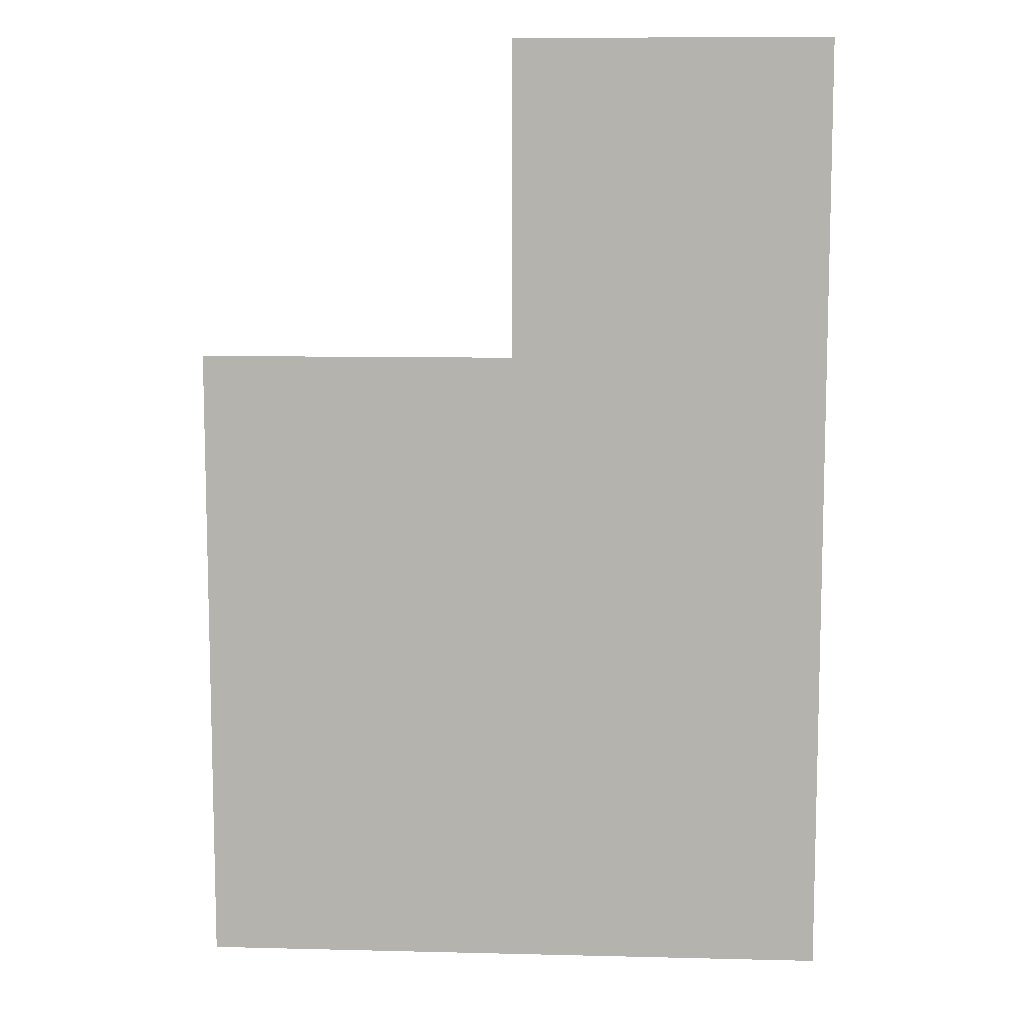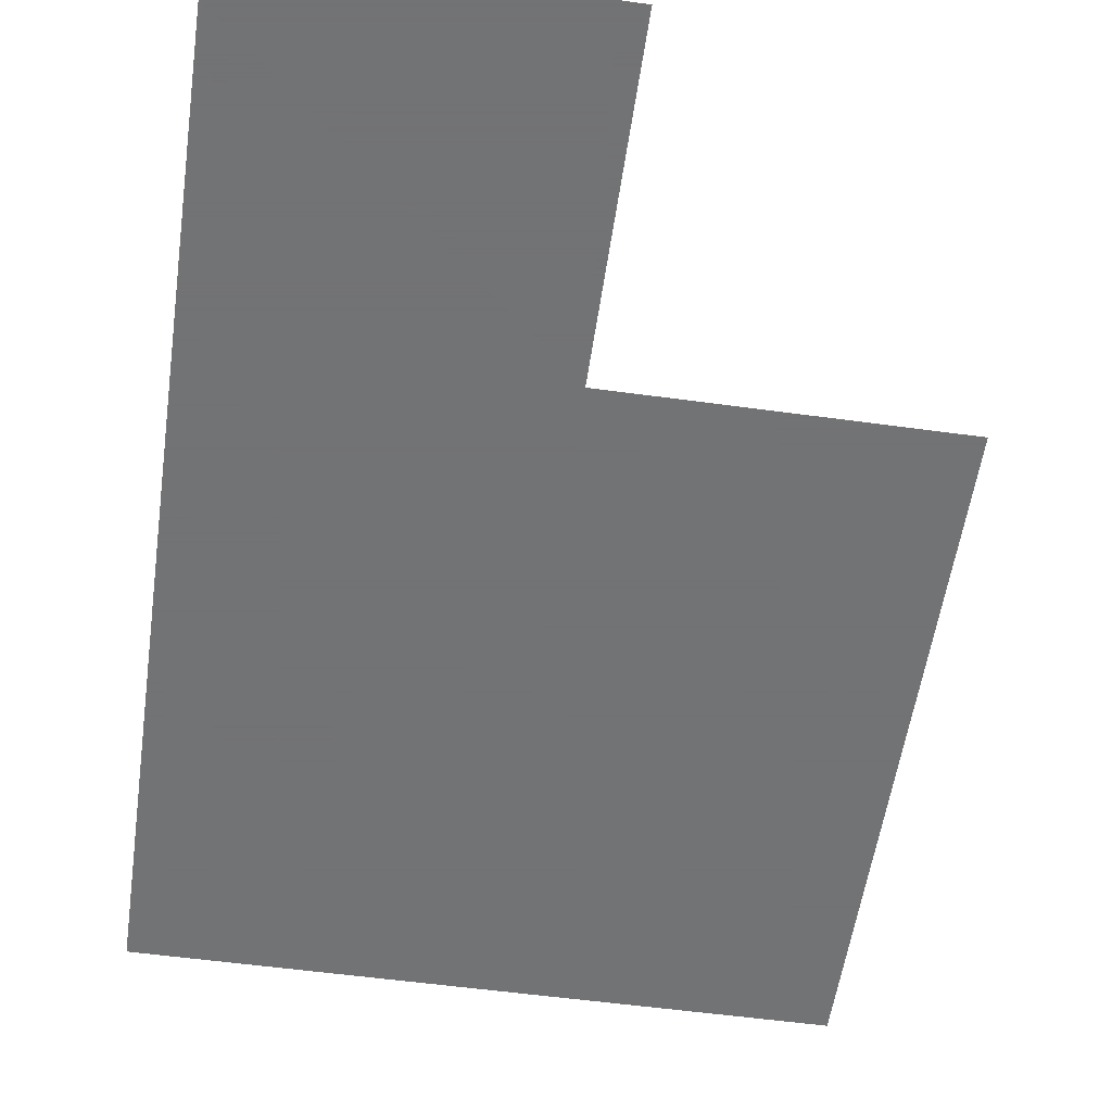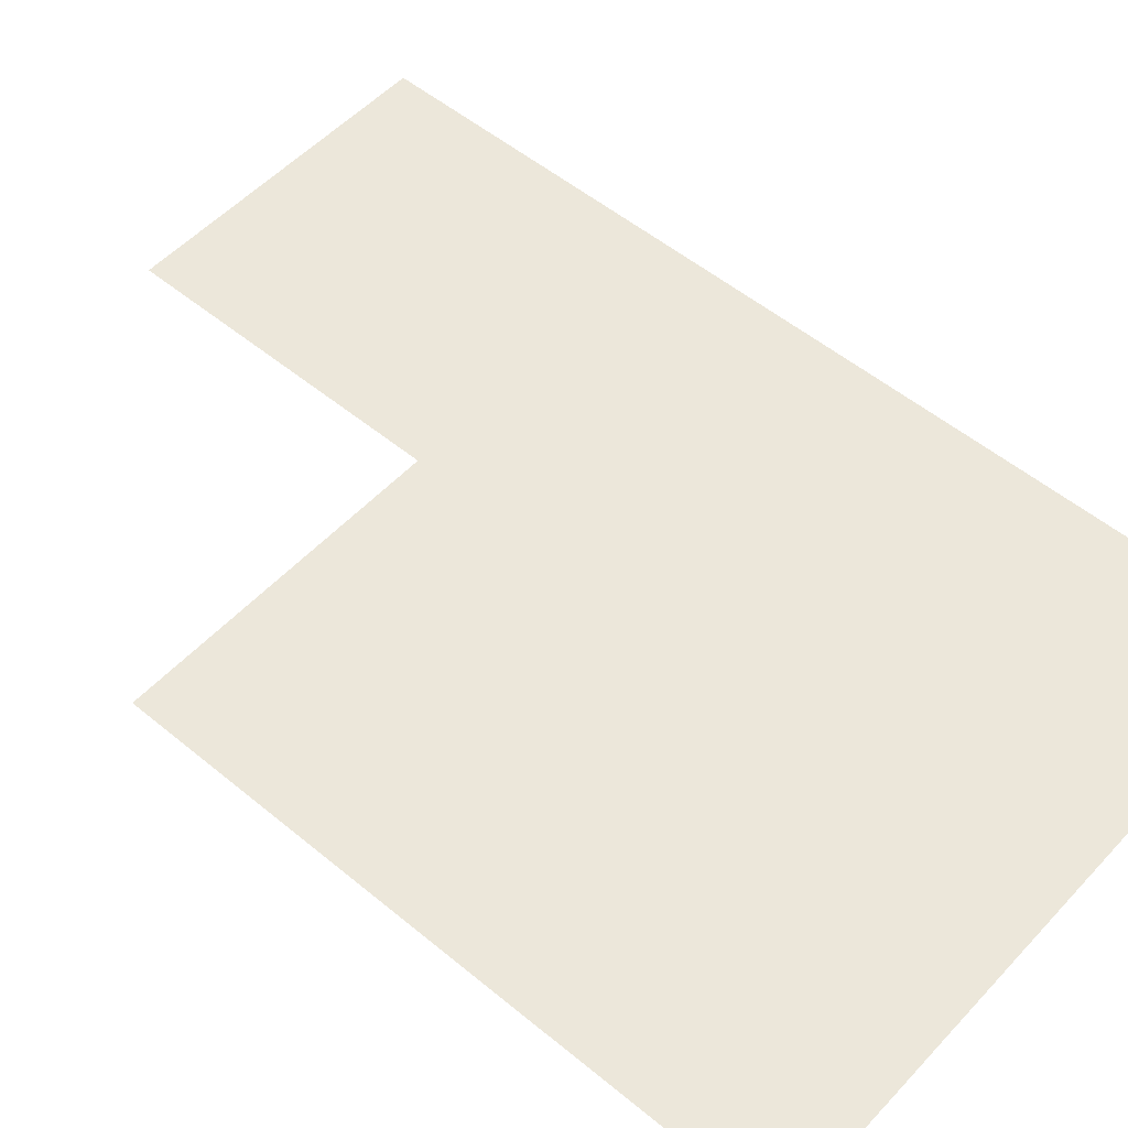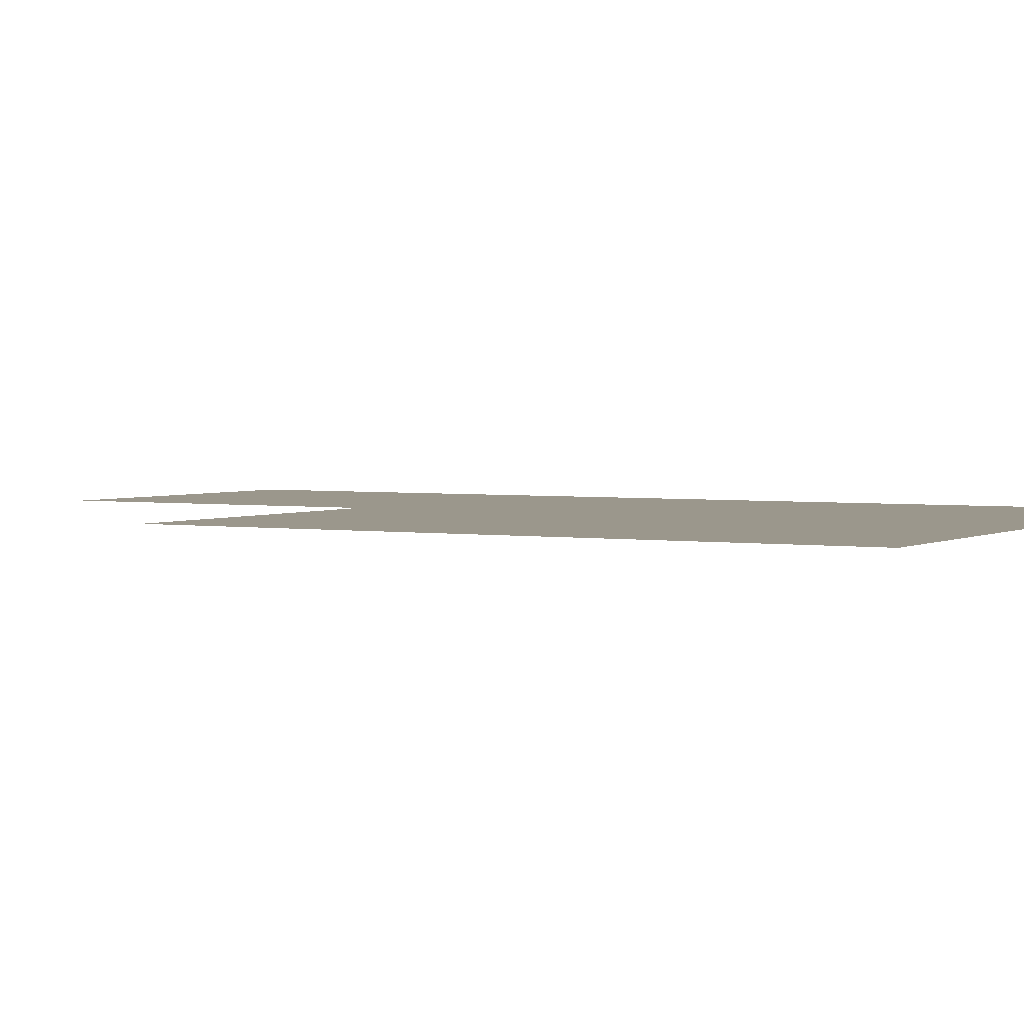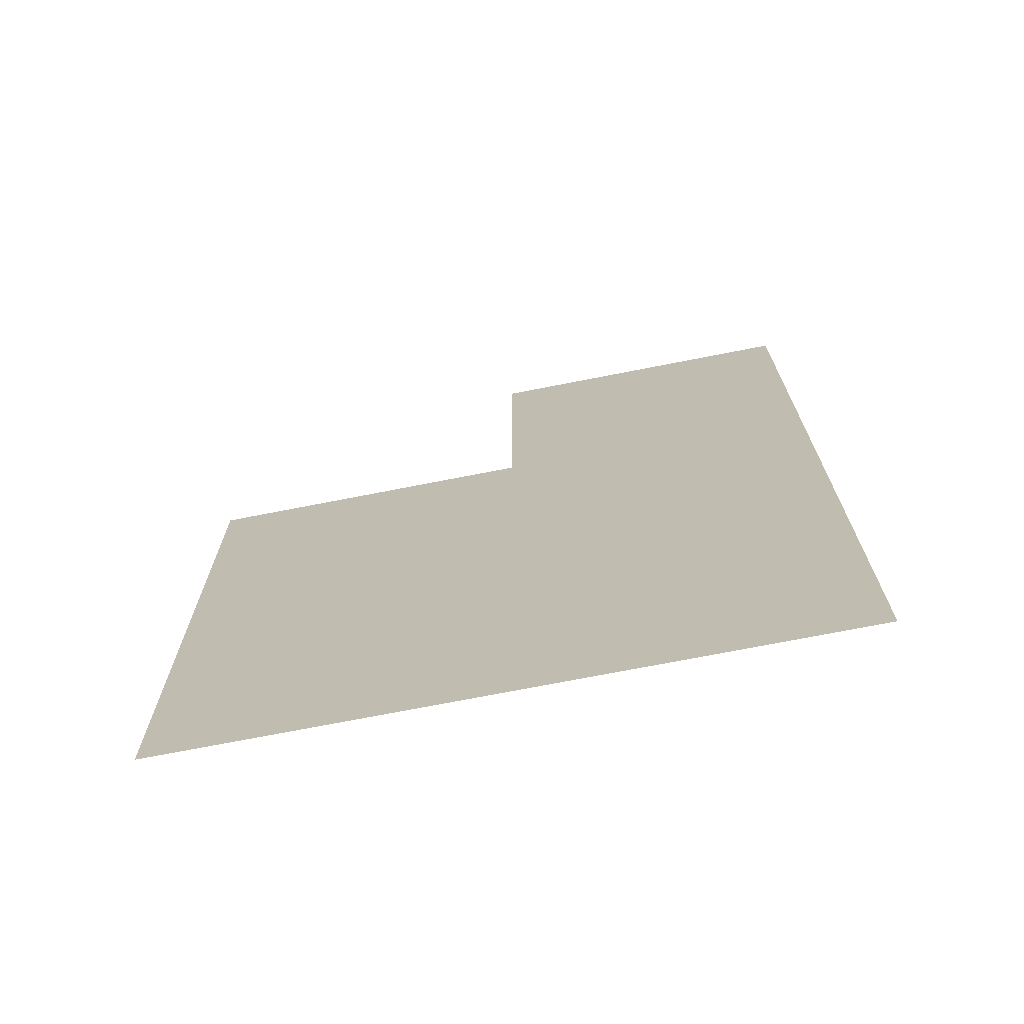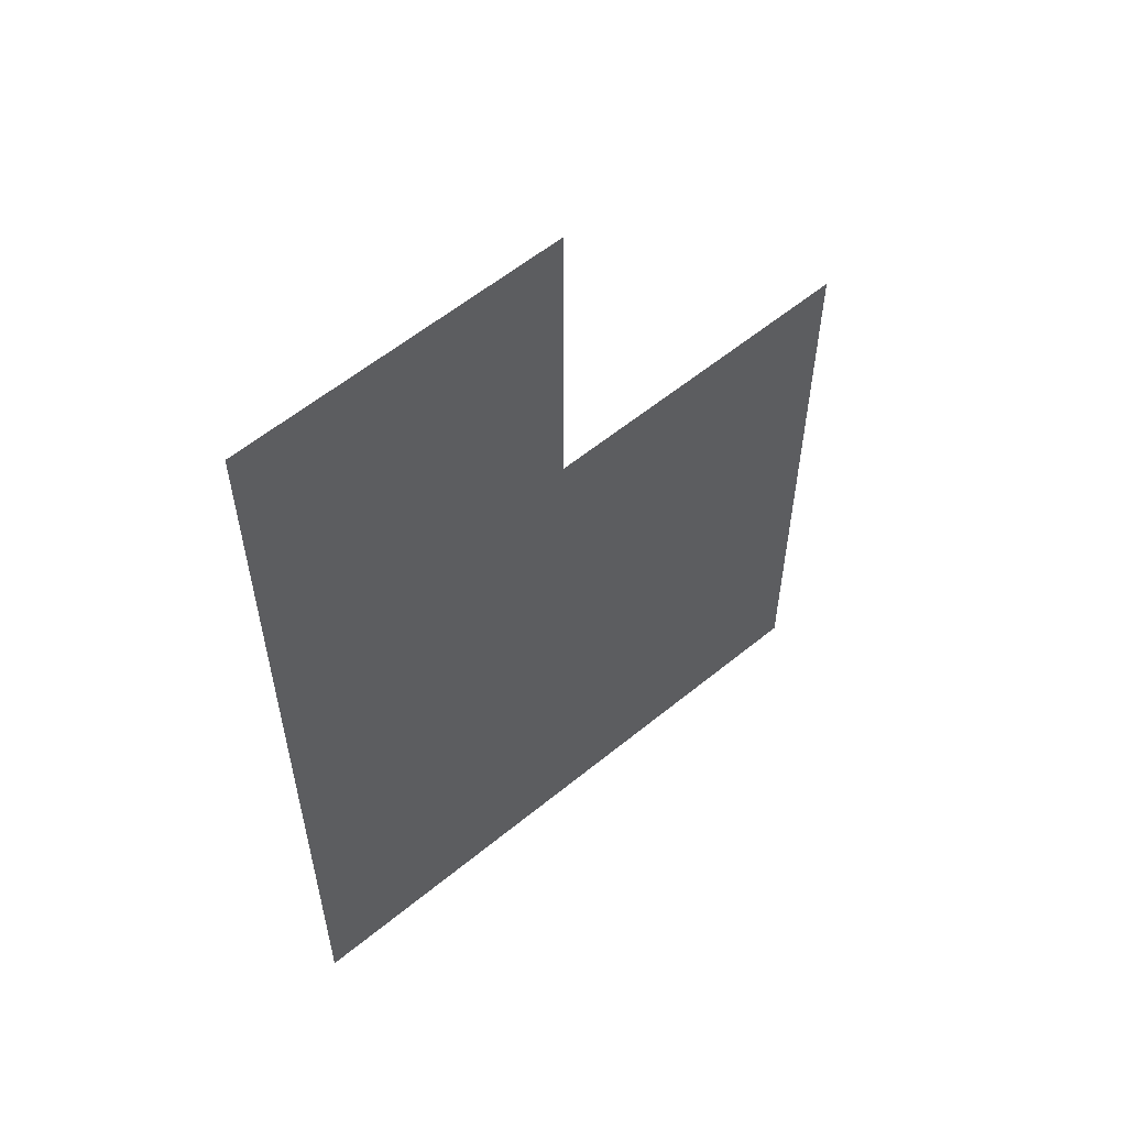
<metadata>
{"format":"obj","ext":"obj","renderer":"f3d","projection":"perspective","resolution":1024,"background":"white","views":[{"elev":9.4,"azim":3.7,"up":"+Y"},{"elev":-55.7,"azim":171.8,"up":"+Z"},{"elev":53.1,"azim":-48.5,"up":"+Z"},{"elev":2.7,"azim":-60.6,"up":"+Z"},{"elev":-72.1,"azim":11.1,"up":"+Y"},{"elev":58.5,"azim":139.8,"up":"+Y"}]}
</metadata>
<code>
v 12.5 15.5 0
v 12.5 16.5 0
v 12.5 17.5 0
v 13.5 15.5 0
v 13.5 16.5 0
v 13.5 17.5 0
v 13.5 18.5 0
v 14.5 15.5 0
v 14.5 16.5 0
v 14.5 17.5 0
v 14.5 18.5 0
f 1 5 2
f 1 4 5
f 2 6 3
f 2 5 6
f 4 9 5
f 4 8 9
f 5 10 6
f 5 9 10
f 6 11 7
f 6 10 11

</code>
